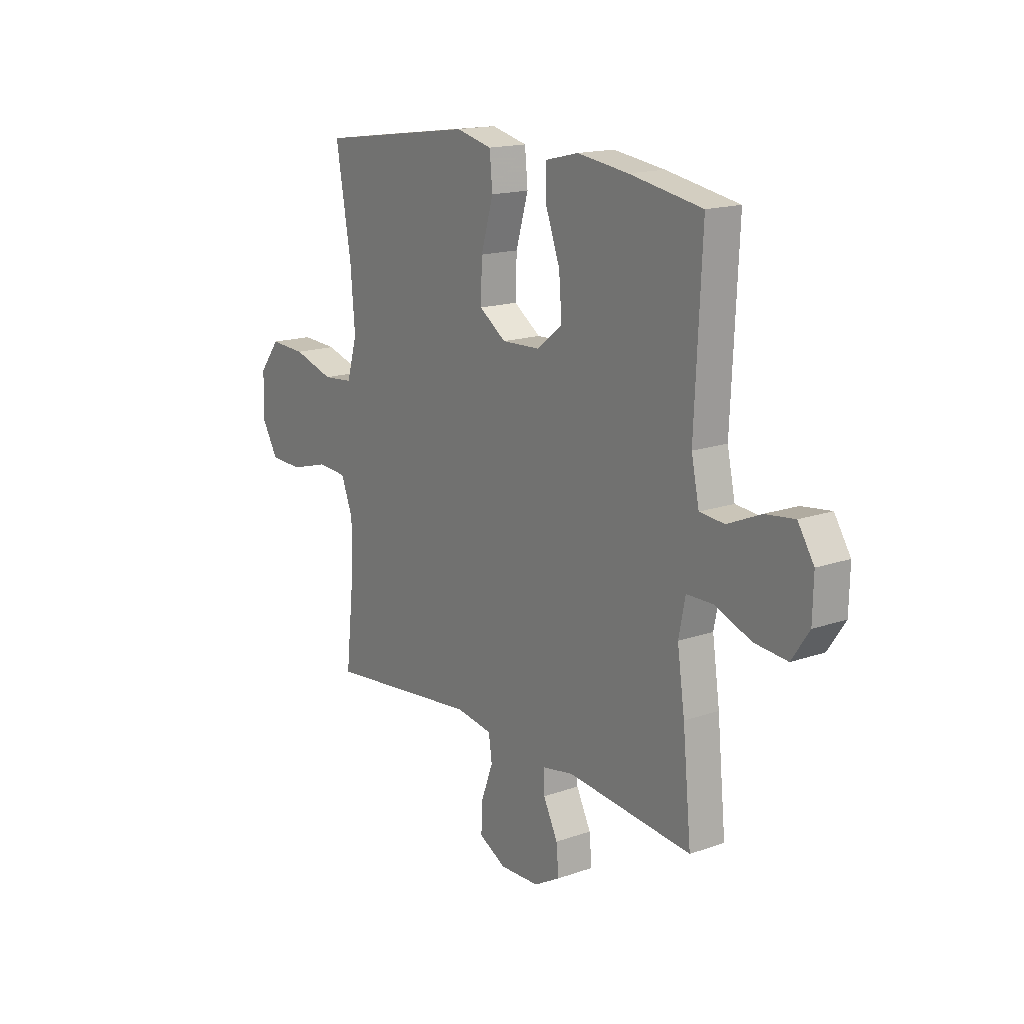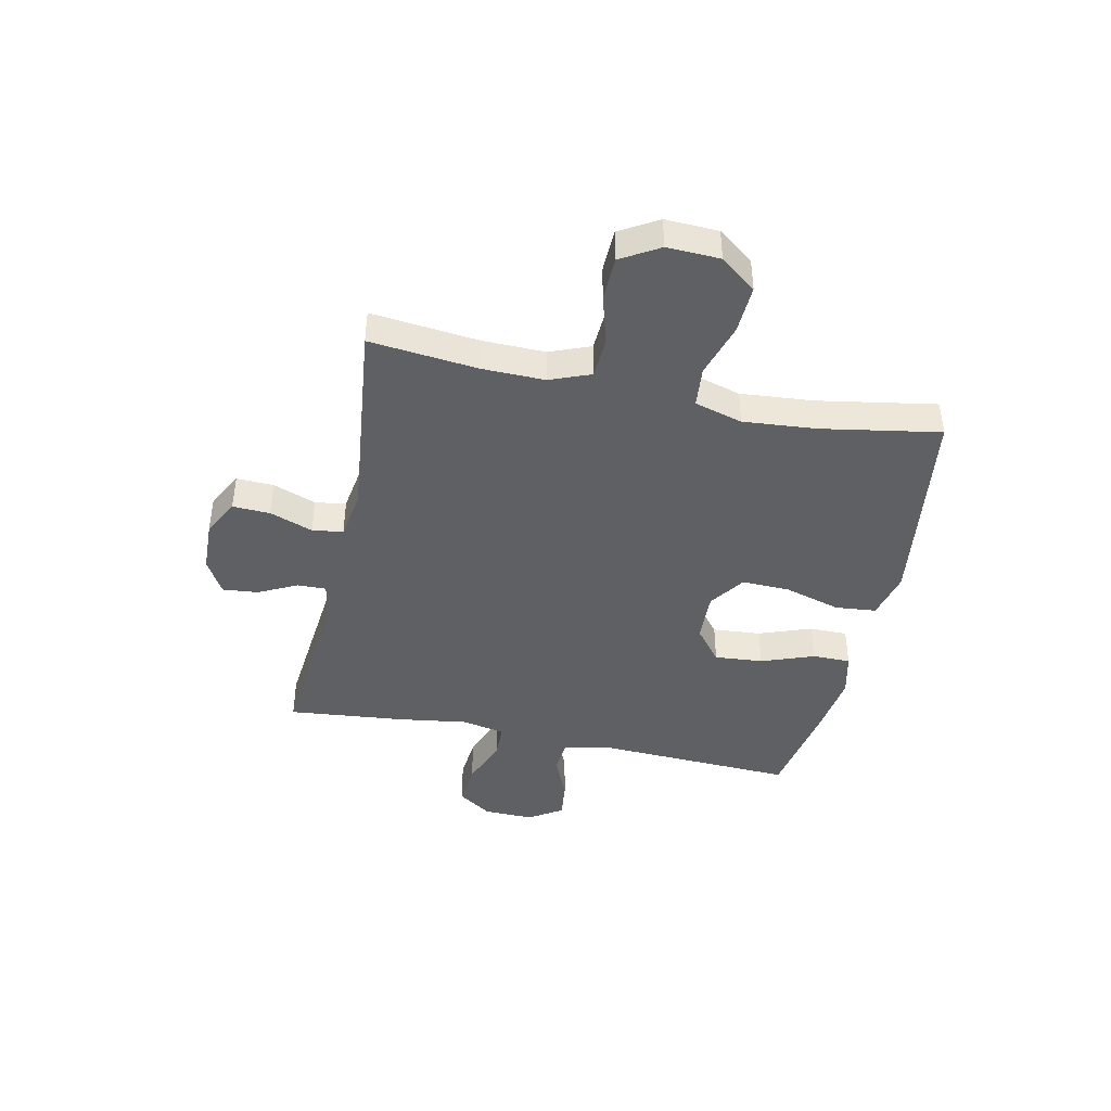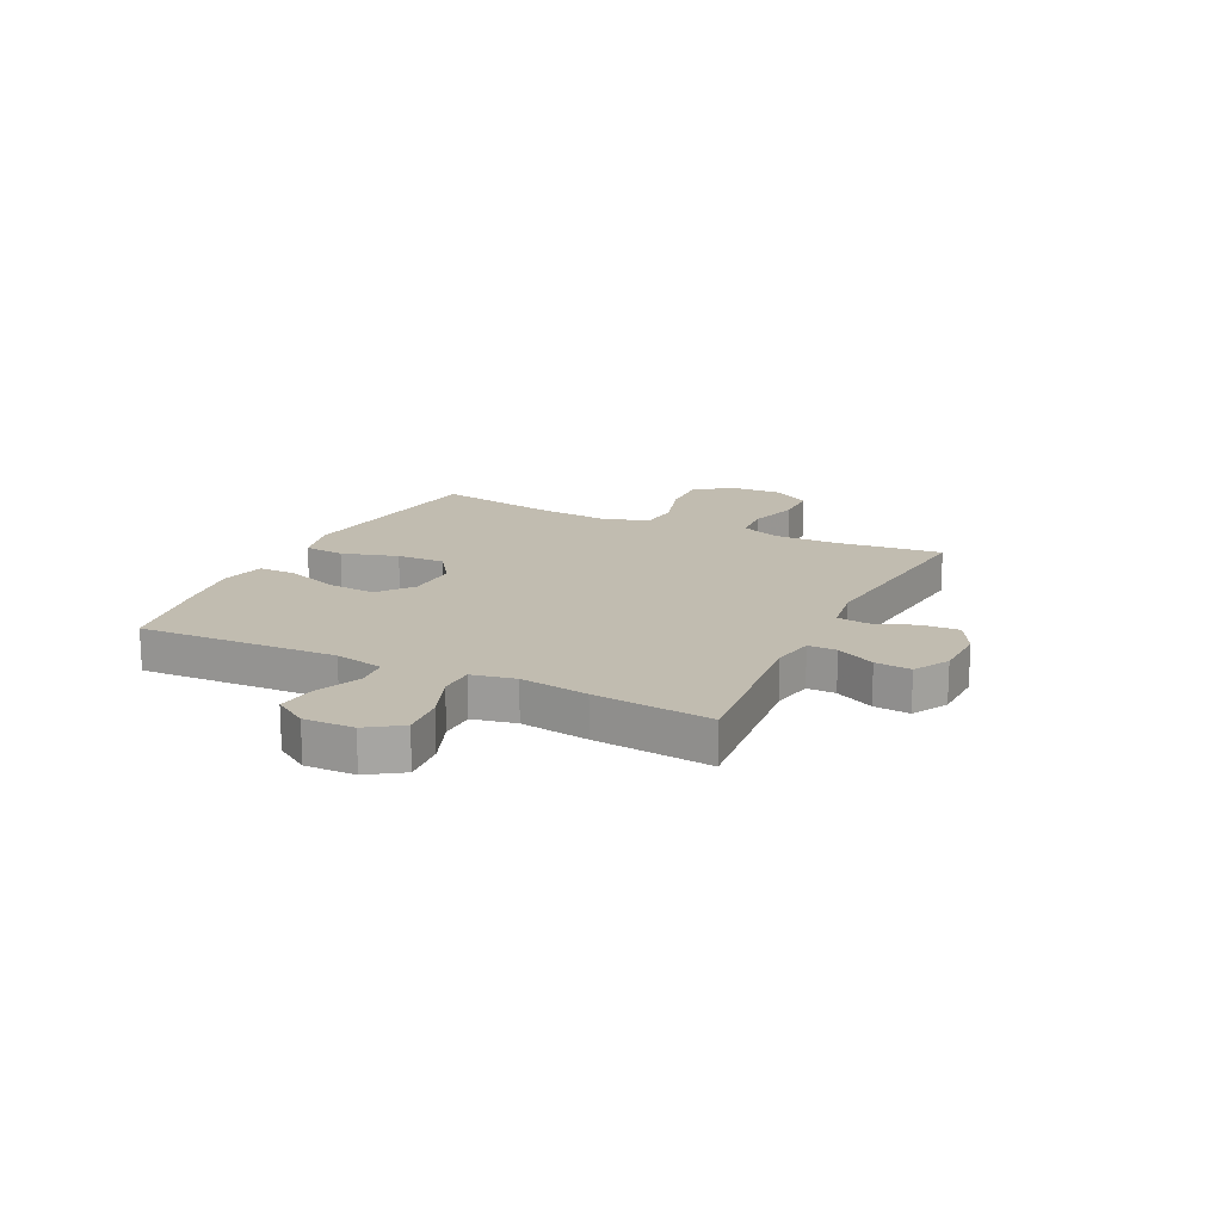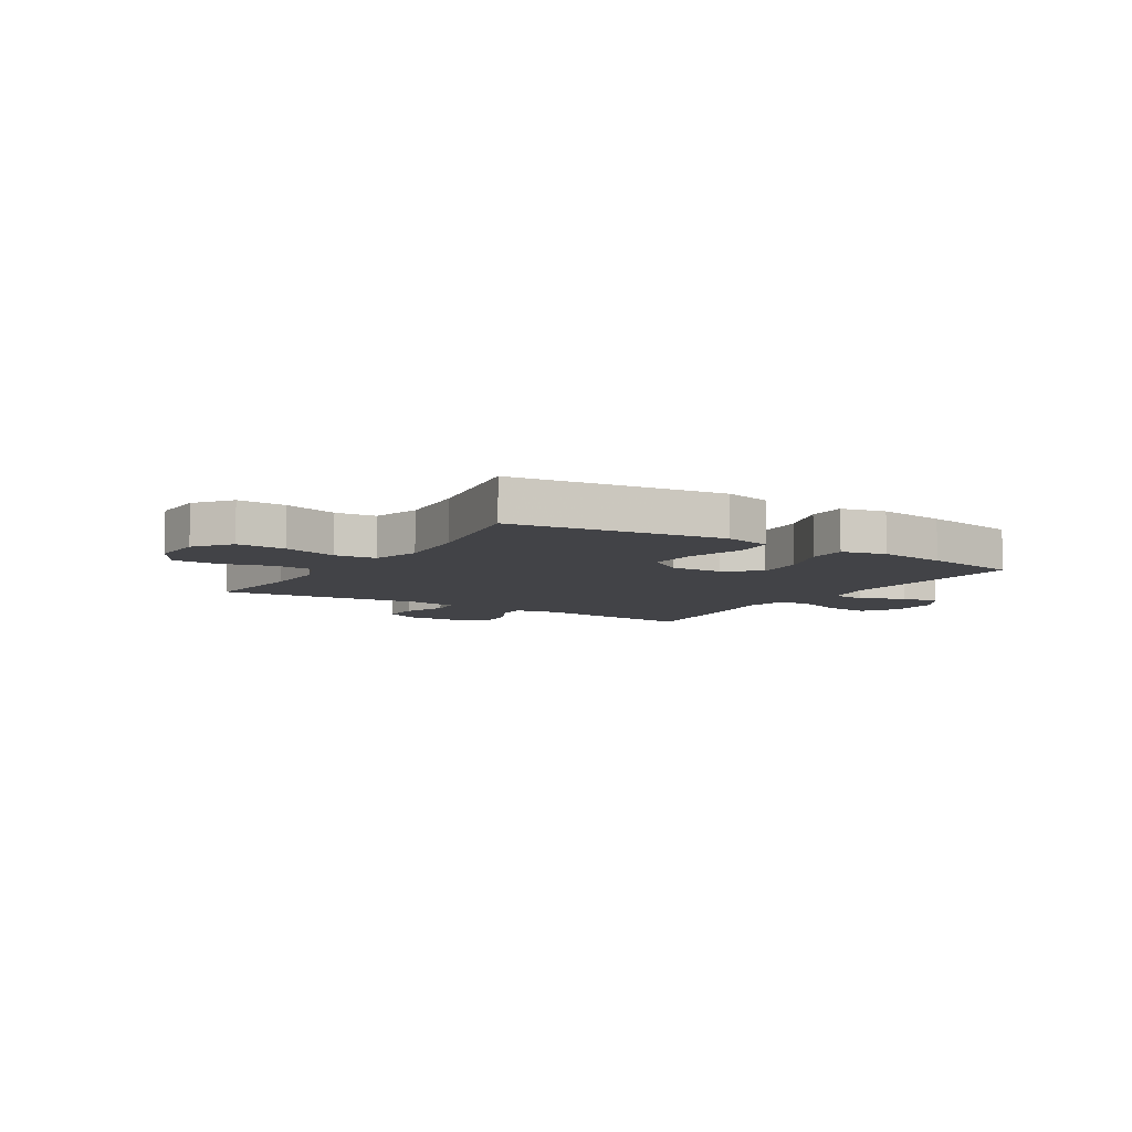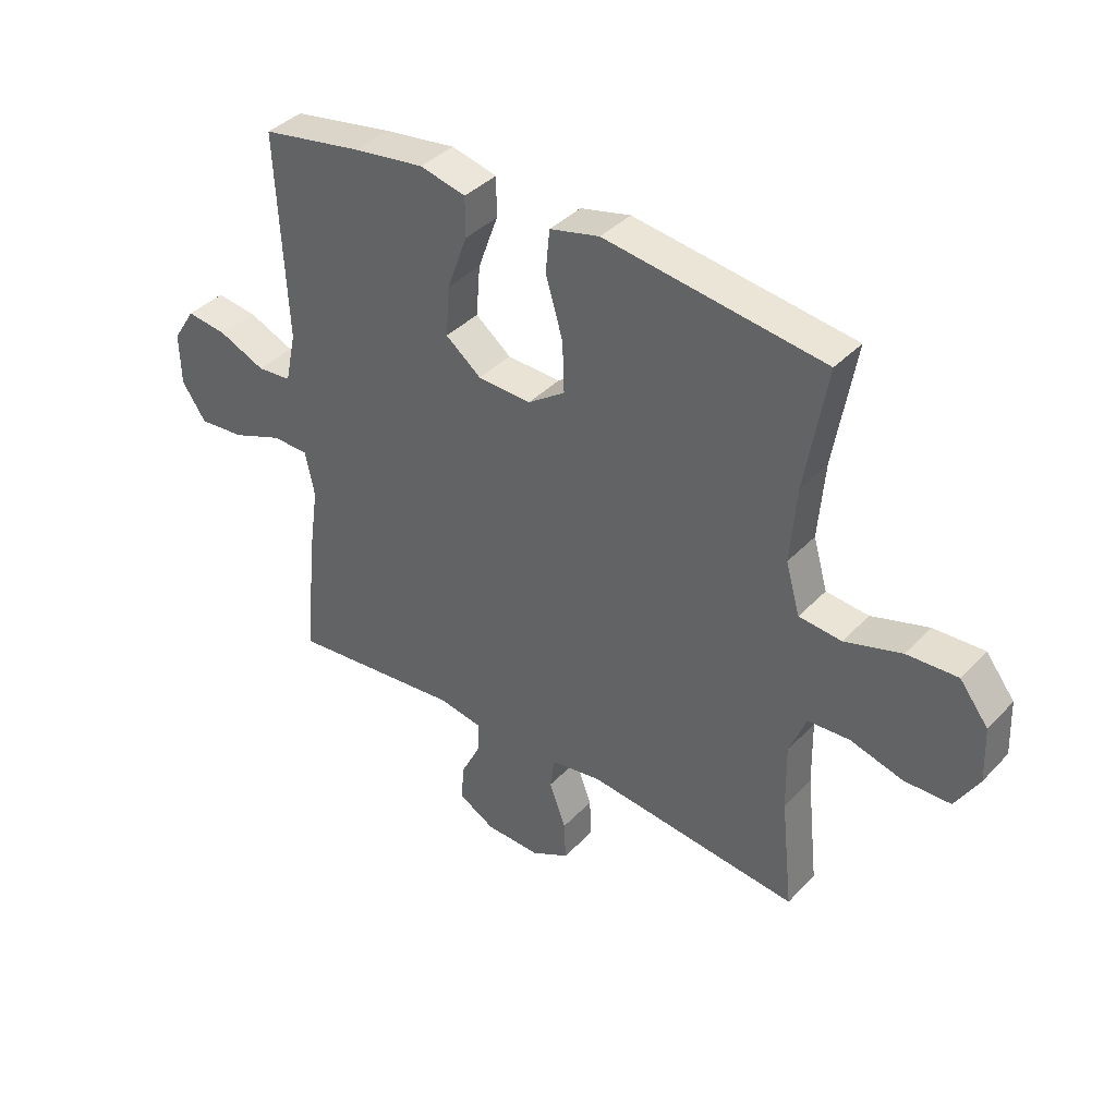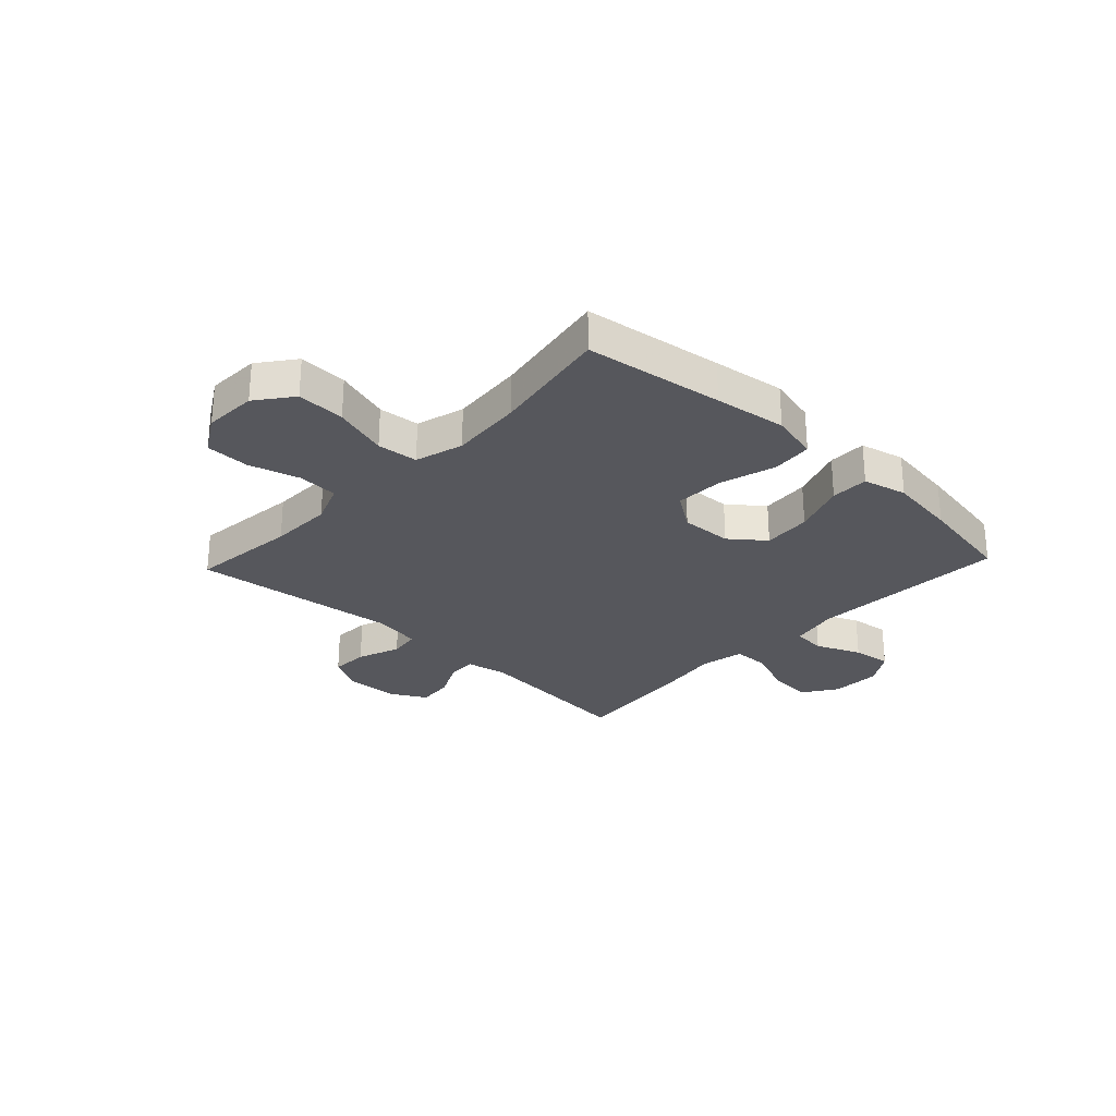
<metadata>
{"format":"obj","ext":"obj","renderer":"f3d","projection":"perspective","resolution":1024,"background":"white","views":[{"elev":16.3,"azim":54.3,"up":"+Z"},{"elev":-42.6,"azim":-102.0,"up":"+Y"},{"elev":16.6,"azim":116.0,"up":"+Y"},{"elev":-7.5,"azim":-32.1,"up":"+Y"},{"elev":38.9,"azim":-141.9,"up":"+Z"},{"elev":-27.5,"azim":-43.2,"up":"+Y"}]}
</metadata>
<code>
v 0.5 0.07 -0.5
v 0.197 0.07 -0.47
v 0.121 0.07 -0.484
v 0.122 0.07 -0.536
v 0.157 0.07 -0.606
v 0.163 0.07 -0.671
v 0.099 0.07 -0.707
v 0.003 0.07 -0.71
v -0.063 0.07 -0.675
v -0.06 0.07 -0.607
v -0.031 0.07 -0.529
v -0.039 0.07 -0.473
v -0.128 0.07 -0.459
v -0.5 0.07 -0.5
v -0.479 0.07 -0.305
v -0.477 0.07 -0.191
v -0.506 0.07 -0.117
v -0.579 0.07 -0.113
v -0.671 0.07 -0.139
v -0.751 0.07 -0.137
v -0.792 0.07 -0.068
v -0.788 0.07 0.028
v -0.738 0.07 0.093
v -0.65 0.07 0.089
v -0.551 0.07 0.059
v -0.477 0.07 0.066
v -0.452 0.07 0.153
v -0.463 0.07 0.285
v -0.5 0.07 0.5
v -0.249 0.07 0.535
v -0.119 0.07 0.553
v -0.032 0.07 0.532
v -0.025 0.07 0.458
v -0.055 0.07 0.356
v -0.058 0.07 0.268
v 0.007 0.07 0.223
v 0.1 0.07 0.227
v 0.162 0.07 0.276
v 0.155 0.07 0.364
v 0.12 0.07 0.46
v 0.12 0.07 0.529
v 0.2 0.07 0.548
v 0.324 0.07 0.531
v 0.5 0.07 0.5
v 0.483 0.07 0.141
v 0.502 0.07 0.052
v 0.562 0.07 0.047
v 0.643 0.07 0.082
v 0.714 0.07 0.091
v 0.753 0.07 0.03
v 0.751 0.07 -0.061
v 0.709 0.07 -0.123
v 0.629 0.07 -0.116
v 0.541 0.07 -0.082
v 0.477 0.07 -0.083
v 0.461 0.07 -0.162
v 0.479 0.07 -0.286
v 0.5 0 -0.5
v 0.197 0 -0.47
v 0.121 0 -0.484
v 0.122 0 -0.536
v 0.157 0 -0.606
v 0.163 0 -0.671
v 0.099 0 -0.707
v 0.003 0 -0.71
v -0.063 0 -0.675
v -0.06 0 -0.607
v -0.031 0 -0.529
v -0.039 0 -0.473
v -0.128 0 -0.459
v -0.5 0 -0.5
v -0.479 0 -0.305
v -0.477 0 -0.191
v -0.506 0 -0.117
v -0.579 0 -0.113
v -0.671 0 -0.139
v -0.751 0 -0.137
v -0.792 0 -0.068
v -0.788 0 0.028
v -0.738 0 0.093
v -0.65 0 0.089
v -0.551 0 0.059
v -0.477 0 0.066
v -0.452 0 0.153
v -0.463 0 0.285
v -0.5 0 0.5
v -0.249 0 0.535
v -0.119 0 0.553
v -0.032 0 0.532
v -0.025 0 0.458
v -0.055 0 0.356
v -0.058 0 0.268
v 0.007 0 0.223
v 0.1 0 0.227
v 0.162 0 0.276
v 0.155 0 0.364
v 0.12 0 0.46
v 0.12 0 0.529
v 0.2 0 0.548
v 0.324 0 0.531
v 0.5 0 0.5
v 0.483 0 0.141
v 0.502 0 0.052
v 0.562 0 0.047
v 0.643 0 0.082
v 0.714 0 0.091
v 0.753 0 0.03
v 0.751 0 -0.061
v 0.709 0 -0.123
v 0.629 0 -0.116
v 0.541 0 -0.082
v 0.477 0 -0.083
v 0.461 0 -0.162
v 0.479 0 -0.286
f 56 57 1 2
f 55 56 2 3
f 52 53 54
f 51 52 54
f 50 51 54
f 49 50 54
f 48 49 54
f 47 48 54
f 46 47 54 55
f 45 46 55 3
f 43 44 45
f 42 43 45
f 41 42 45
f 40 41 45
f 39 40 45
f 38 39 45
f 37 38 45 3
f 32 33 34
f 31 32 34
f 30 31 34
f 29 30 34
f 28 29 34
f 27 28 34 35
f 26 27 35 36
f 23 24 25
f 22 23 25
f 21 22 25
f 20 21 25
f 19 20 25
f 18 19 25
f 17 18 25 26
f 37 3 4
f 36 37 4
f 26 36 4
f 17 26 4
f 16 17 4
f 9 10 11
f 8 9 11
f 7 8 11
f 6 7 11
f 5 6 11
f 4 5 11
f 4 11 12
f 16 4 12
f 15 16 12 13
f 13 14 15
f 59 58 114 113
f 60 59 113 112
f 111 110 109
f 111 109 108
f 111 108 107
f 111 107 106
f 111 106 105
f 111 105 104
f 112 111 104 103
f 60 112 103 102
f 102 101 100
f 102 100 99
f 102 99 98
f 102 98 97
f 102 97 96
f 102 96 95
f 60 102 95 94
f 91 90 89
f 91 89 88
f 91 88 87
f 91 87 86
f 91 86 85
f 92 91 85 84
f 93 92 84 83
f 82 81 80
f 82 80 79
f 82 79 78
f 82 78 77
f 82 77 76
f 82 76 75
f 83 82 75 74
f 61 60 94
f 61 94 93
f 61 93 83
f 61 83 74
f 61 74 73
f 68 67 66
f 68 66 65
f 68 65 64
f 68 64 63
f 68 63 62
f 68 62 61
f 69 68 61
f 69 61 73
f 70 69 73 72
f 72 71 70
f 1 58 59 2
f 2 59 60 3
f 3 60 61 4
f 4 61 62 5
f 5 62 63 6
f 6 63 64 7
f 7 64 65 8
f 8 65 66 9
f 9 66 67 10
f 10 67 68 11
f 11 68 69 12
f 12 69 70 13
f 13 70 71 14
f 14 71 72 15
f 15 72 73 16
f 16 73 74 17
f 17 74 75 18
f 18 75 76 19
f 19 76 77 20
f 20 77 78 21
f 21 78 79 22
f 22 79 80 23
f 23 80 81 24
f 24 81 82 25
f 25 82 83 26
f 26 83 84 27
f 27 84 85 28
f 28 85 86 29
f 29 86 87 30
f 30 87 88 31
f 31 88 89 32
f 32 89 90 33
f 33 90 91 34
f 34 91 92 35
f 35 92 93 36
f 36 93 94 37
f 37 94 95 38
f 38 95 96 39
f 39 96 97 40
f 40 97 98 41
f 41 98 99 42
f 42 99 100 43
f 43 100 101 44
f 44 101 102 45
f 45 102 103 46
f 46 103 104 47
f 47 104 105 48
f 48 105 106 49
f 49 106 107 50
f 50 107 108 51
f 51 108 109 52
f 52 109 110 53
f 53 110 111 54
f 54 111 112 55
f 55 112 113 56
f 56 113 114 57
f 57 114 58 1

</code>
